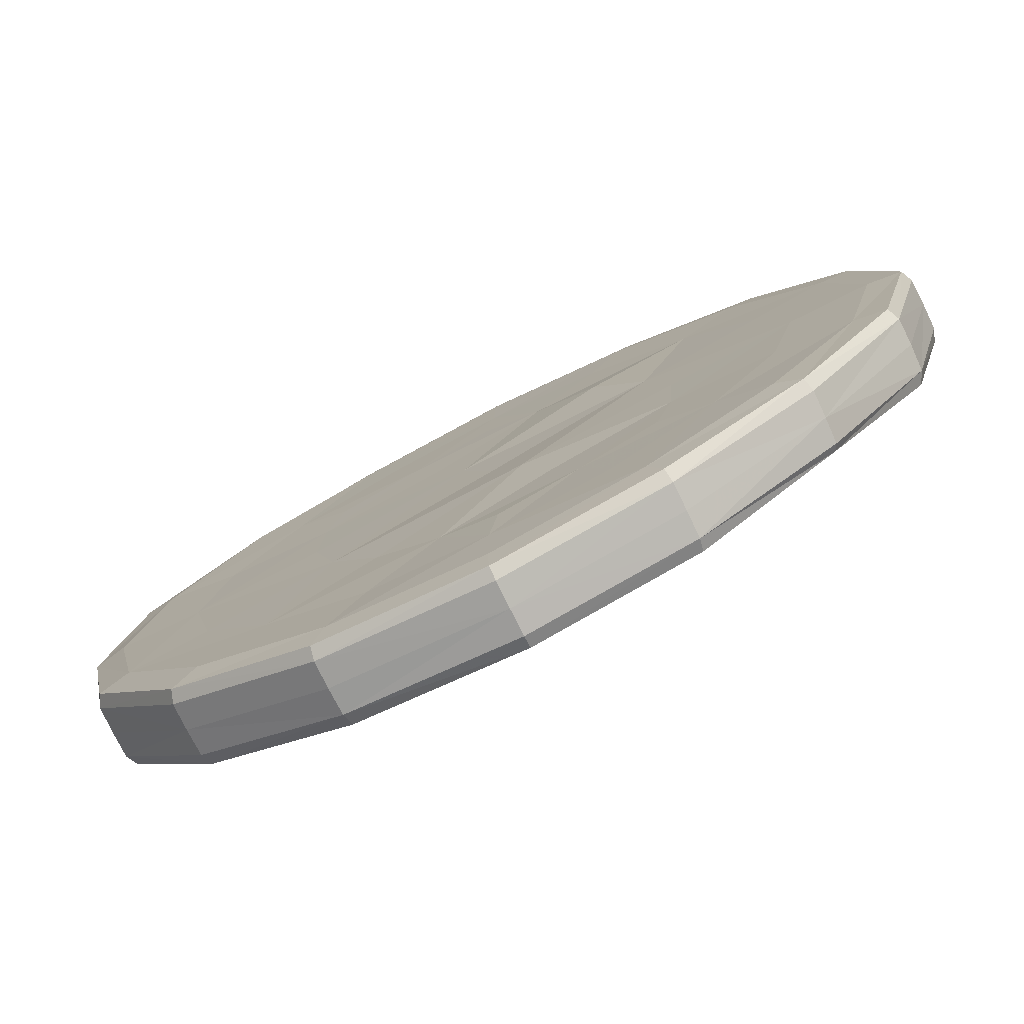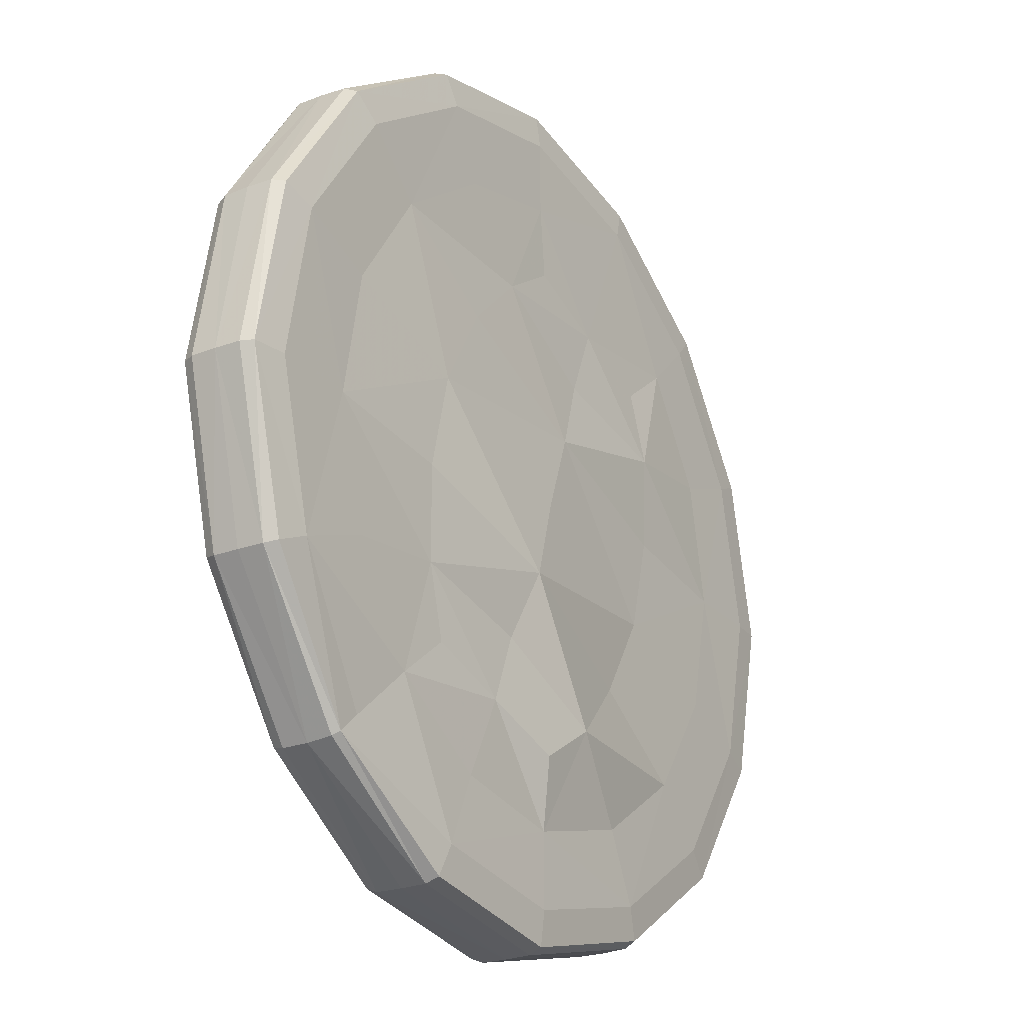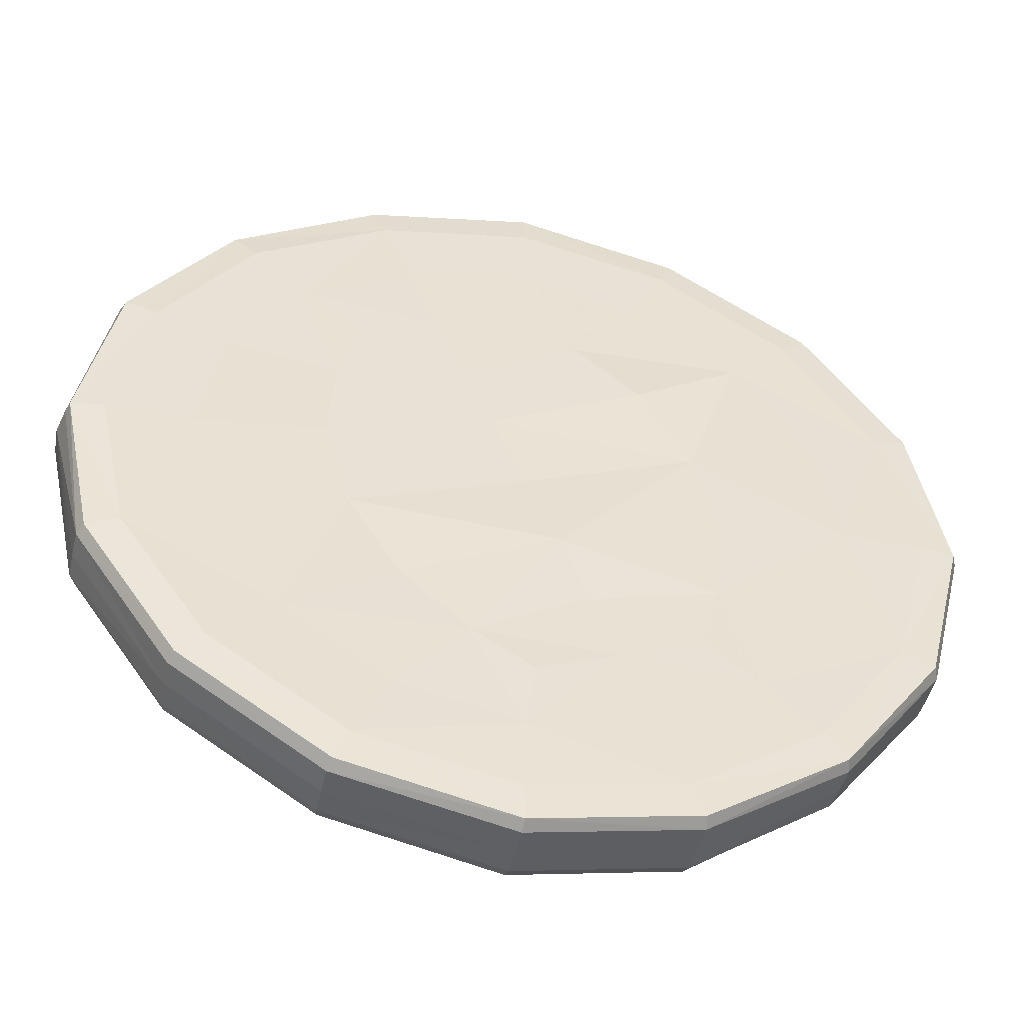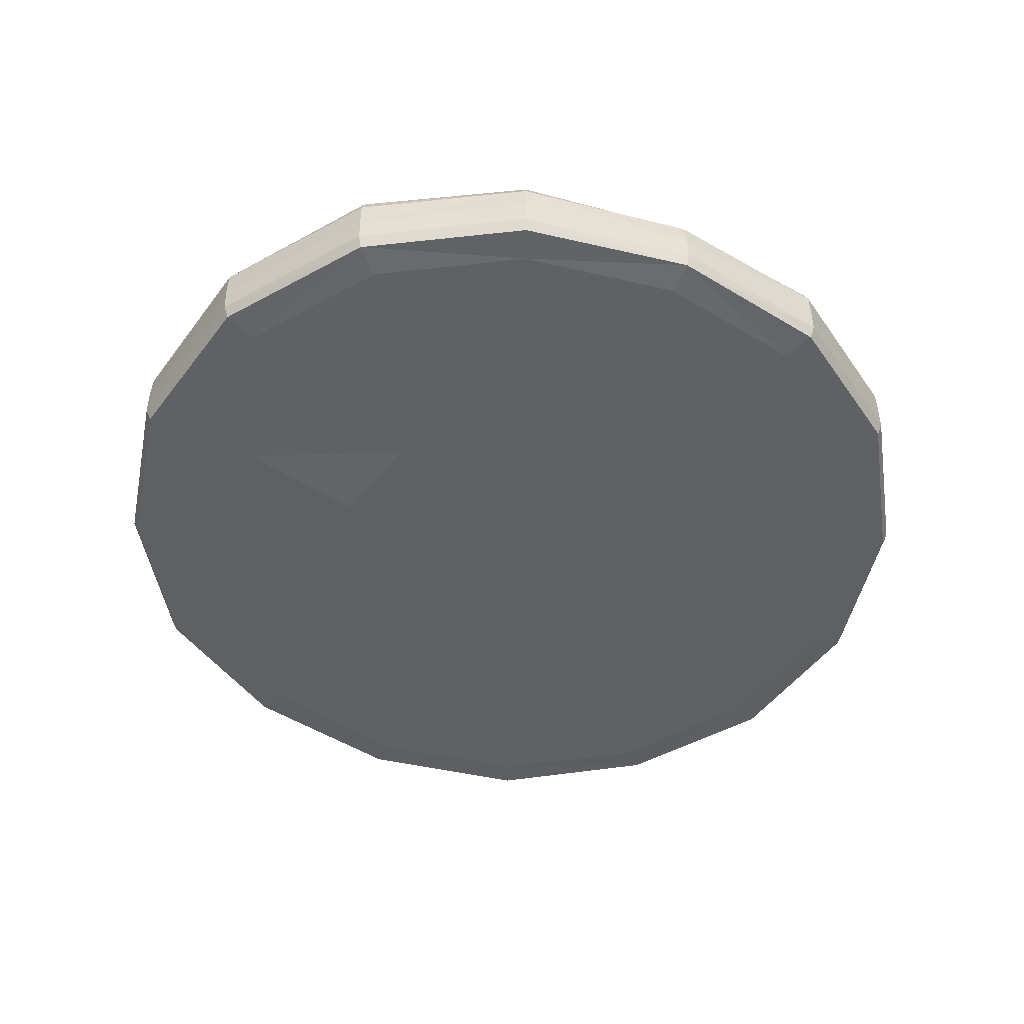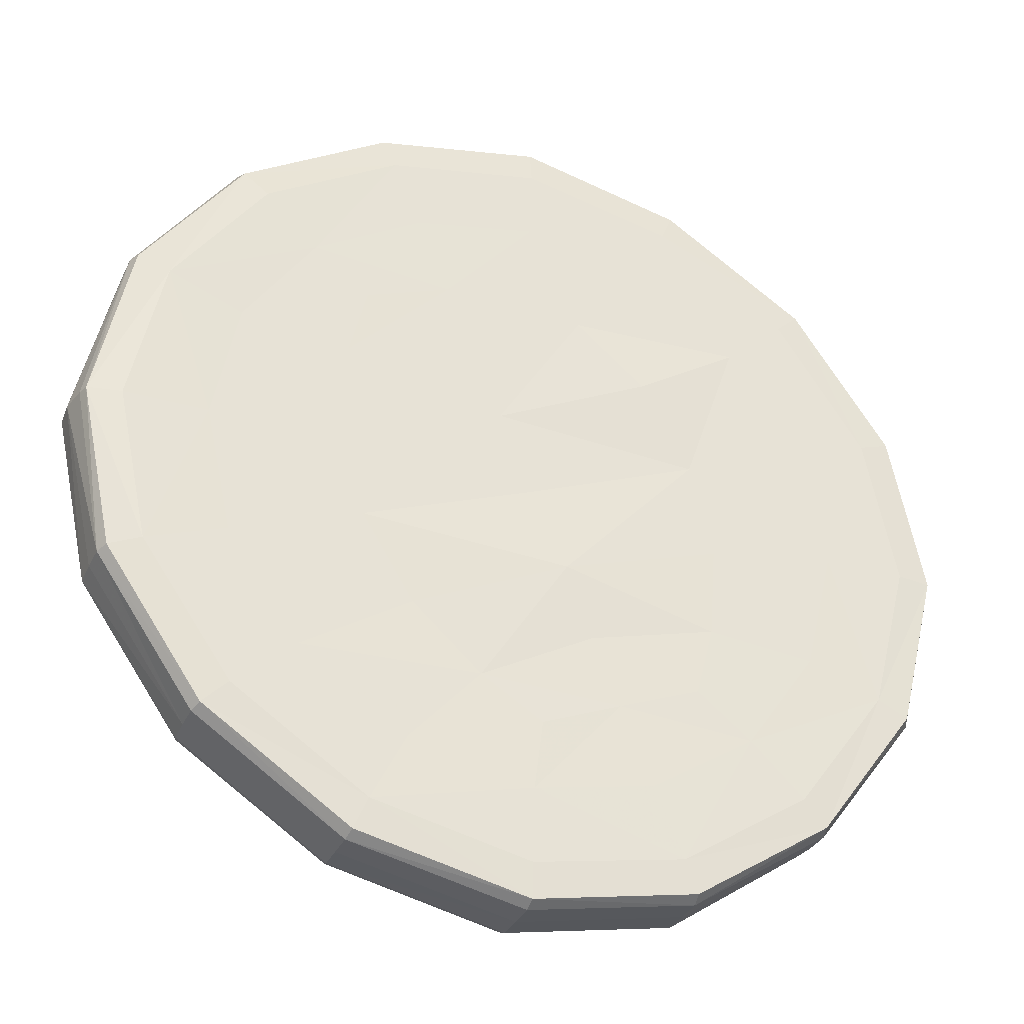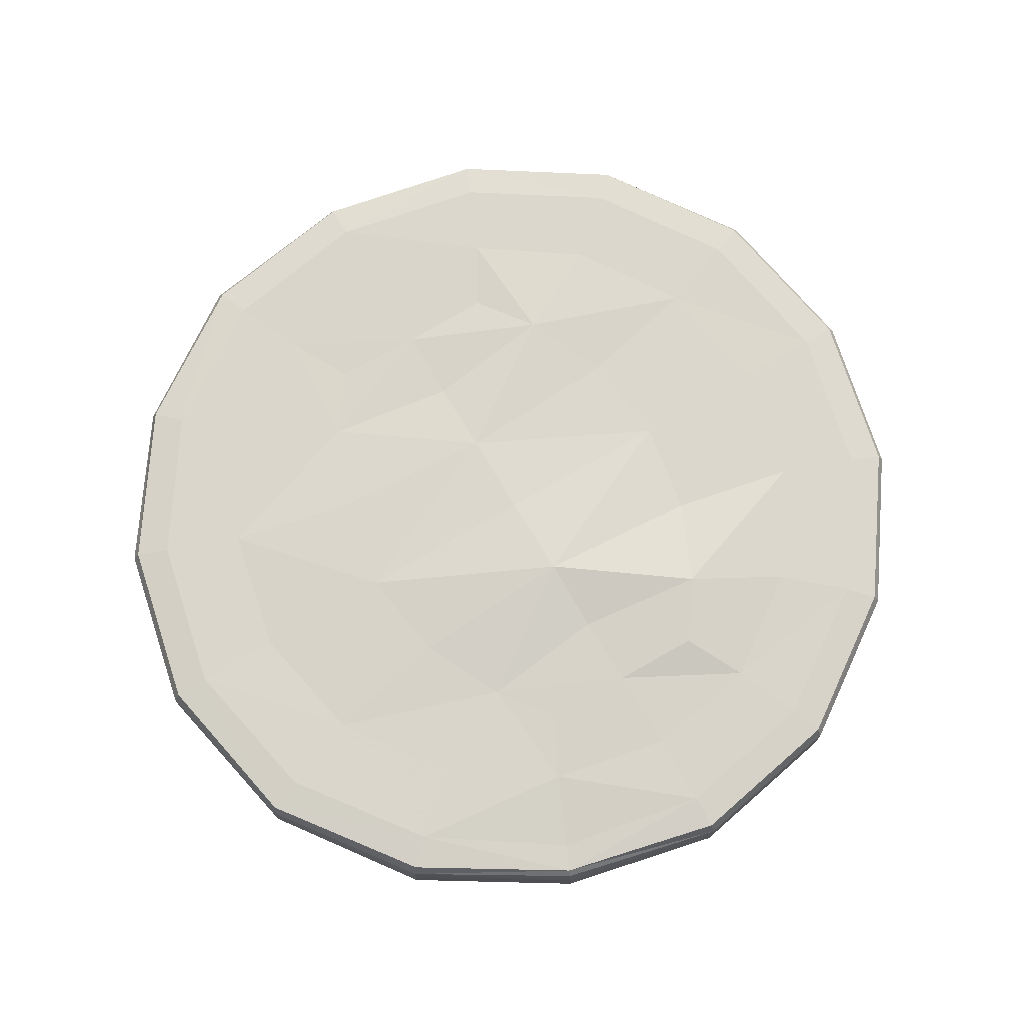
<metadata>
{"format":"obj","ext":"obj","renderer":"f3d","projection":"perspective","resolution":1024,"background":"white","views":[{"elev":-79.1,"azim":26.4,"up":"+Z"},{"elev":-22.6,"azim":123.2,"up":"+Z"},{"elev":-48.6,"azim":-13.0,"up":"+Z"},{"elev":-47.3,"azim":111.2,"up":"+Y"},{"elev":-34.8,"azim":-22.3,"up":"+Z"},{"elev":73.9,"azim":127.4,"up":"+Y"}]}
</metadata>
<code>
g high poly_0
v 1.32 -0.3252 -1.477
v 0.07111 -0.3231 -2.01
v -0.9282 -0.292 -1.212
v -1.531 -0.3032 0.2017
v -1.372 -0.312 1.487
v -0.06859 -0.3151 2.036
v 0.9353 -0.3648 1.231
v 1.516 -0.3226 -0.1999
v 1.311 0.3337 -1.471
v 0.06696 0.436 -2.005
v -0.9291 0.3602 -1.207
v -1.53 0.3485 0.2024
v -1.37 0.3458 1.484
v -0.06767 0.3314 2.034
v 0.9343 0.3651 1.23
v 1.511 0.3732 -0.1983
v 2.356 -0.2115 -2.426
v 2.146 -0.336 -2.214
v -0.001607 -0.1908 -3.434
v -0.003677 -0.3107 -3.125
v -2.46 -0.1943 -2.408
v -2.241 -0.3191 -2.193
v -3.474 -0.1968 0.005124
v -3.193 -0.3273 0.007079
v -2.448 -0.1843 2.447
v -2.231 -0.3267 2.231
v 0.01074 -0.1887 3.498
v 0.01149 -0.3178 3.178
v 2.469 -0.1879 2.482
v 2.248 -0.314 2.26
v 3.49 -0.2002 0.003968
v 3.177 -0.3235 0.004916
v 2.154 0.2453 -2.22
v 2.343 0.1829 -2.402
v -0.005912 0.3393 -3.116
v -0.002474 0.2145 -3.428
v -2.239 0.335 -2.184
v -2.456 0.2097 -2.4
v -3.19 0.3307 0.00865
v -3.504 0.2075 0.006777
v -2.227 0.3444 2.226
v -2.443 0.22 2.442
v 0.01266 0.3473 3.176
v 0.01177 0.2166 3.498
v 2.237 0.3476 2.25
v 2.463 0.2168 2.477
v 3.174 0.3367 0.005951
v 3.489 0.2058 0.004677
v 0.6892 -0.3157 -1.739
v -0.3976 -0.302 -1.704
v -1.332 -0.2974 -0.5511
v -1.503 -0.3044 0.9272
v -0.7115 -0.3144 1.75
v 0.4073 -0.3188 1.73
v 1.339 -0.3254 0.5536
v 1.462 -0.3211 -0.9218
v 0.683 0.3733 -1.733
v -0.4005 0.4673 -1.698
v -1.331 0.355 -0.5472
v -1.503 0.3873 0.926
v -0.7097 0.3404 1.748
v 0.4072 0.3342 1.729
v 1.336 0.3825 0.5531
v 1.453 0.3331 -0.9189
v 1.736 -0.3305 -1.813
v 0.005434 -0.3177 -2.551
v -1.768 -0.2989 -1.767
v -2.547 -0.3131 0.03138
v -1.811 -0.3126 1.829
v -0.00061 -0.3131 2.592
v 1.767 -0.3149 1.814
v 2.527 -0.3258 -0.01861
v -0.2585 0.3915 0.6368
v 0.2623 0.4819 -0.6458
v -0.2586 -0.3068 0.6371
v 0.2672 -0.346 -0.6467
v 2.351 -0.01211 -2.424
v -0.002144 0.01193 -3.434
v -2.461 0.007554 -2.407
v -3.516 0.005019 0.005632
v -2.448 0.01888 2.447
v 0.01129 0.01431 3.505
v 2.47 0.015 2.484
v 3.493 0.002726 0.004481
v 1.724 0.3186 -1.807
v 0.002028 0.3416 -2.541
v -1.767 0.3485 -1.76
v -2.546 0.3369 0.03286
v -1.809 0.3484 1.826
v 0.000308 0.3404 2.59
v 1.765 0.3357 1.812
v 2.521 0.331 -0.01727
v 2.874 -0.3158 -1.199
v 1.27 -0.2127 -3.176
v 1.152 -0.3302 -2.893
v -1.324 -0.1783 -3.148
v -1.205 -0.2998 -2.864
v -3.221 -0.2026 -1.309
v -2.938 -0.3274 -1.193
v -3.222 -0.1984 1.33
v -2.94 -0.3288 1.212
v -1.302 -0.1791 3.195
v -1.187 -0.3075 2.915
v 1.318 -0.1882 3.221
v 1.202 -0.3168 2.939
v 3.239 -0.1957 1.341
v 2.942 -0.3157 1.218
v 3.163 -0.2026 -1.318
v 3.153 0.2011 -1.315
v 1.144 0.3212 -2.885
v 1.265 0.1948 -3.171
v -1.203 0.3503 -2.853
v -1.321 0.227 -3.137
v -2.937 0.3267 -1.188
v -3.223 0.2023 -1.308
v -2.938 0.33 1.211
v -3.221 0.2065 1.329
v -1.183 0.3561 2.909
v -1.3 0.2246 3.19
v 1.201 0.3481 2.94
v 1.316 0.2159 3.22
v 2.946 0.3411 1.219
v 3.241 0.2117 1.341
v 2.86 0.3273 -1.194
v 2.331 -0.3088 -2.4
v 3.446 -0.2964 0.00338
v -0.001592 -0.2874 -3.393
v -2.428 -0.2894 -2.378
v -3.447 -0.2816 0.003482
v -2.417 -0.2801 2.416
v 0.0107 -0.2843 3.449
v 2.438 -0.2833 2.451
v 2.313 0.2351 -2.371
v 3.451 0.3019 0.004844
v -0.003138 0.3106 -3.383
v -2.424 0.3055 -2.368
v -3.452 0.3033 0.00758
v -2.412 0.3144 2.411
v 0.01204 0.3129 3.447
v 2.427 0.3129 2.441
v 0.93 -0.3249 -2.351
v -0.9382 -0.2925 -2.325
v -2.333 -0.3083 -0.9463
v -2.358 -0.3098 1.007
v -0.9637 -0.307 2.372
v 0.9405 -0.3157 2.385
v 2.336 -0.322 0.9669
v 2.291 -0.3269 -0.9943
v 1.268 -0.008798 -3.176
v -1.325 0.02431 -3.147
v -3.225 0.000116 -1.309
v -3.224 0.004053 1.331
v -1.302 0.02445 3.195
v 1.318 0.01486 3.224
v 3.246 0.007843 1.344
v 3.163 -0.001381 -1.319
v 0.9221 0.3261 -2.343
v -0.9377 0.3567 -2.316
v -2.333 0.3409 -0.9417
v -2.356 0.3387 1.006
v -0.9607 0.3485 2.367
v 0.9396 0.3401 2.383
v 2.335 0.3296 0.9661
v 2.281 0.3296 -0.9906
v 0.4775 0.3722 -1.197
v 0.4819 -0.3068 -1.201
v -0.4875 0.34 1.2
v 0.00683 0.422 -0.004877
v -0.4883 -0.309 1.2
v 0.006748 -0.3026 -0.005281
v 3.121 -0.2996 -1.301
v 1.254 -0.3089 -3.135
v -1.306 -0.2747 -3.106
v -3.178 -0.2978 -1.292
v -3.184 -0.294 1.315
v -1.286 -0.2751 3.155
v 1.3 -0.2837 3.178
v 3.197 -0.2907 1.324
v 3.109 0.2966 -1.297
v 1.247 0.291 -3.129
v -1.303 0.3227 -3.093
v -3.178 0.2986 -1.288
v -3.181 0.3022 1.312
v -1.283 0.3244 3.15
v 1.301 0.3133 3.183
v 3.195 0.3068 1.322
f 49 2 66 141
f 66 20 95 141
f 95 18 65 141
f 65 1 49 141
f 50 3 67 142
f 67 22 97 142
f 97 20 66 142
f 66 2 50 142
f 51 4 68 143
f 68 24 99 143
f 99 22 67 143
f 67 3 51 143
f 52 5 69 144
f 69 26 101 144
f 101 24 68 144
f 68 4 52 144
f 53 6 70 145
f 70 28 103 145
f 103 26 69 145
f 69 5 53 145
f 54 7 71 146
f 71 30 105 146
f 105 28 70 146
f 70 6 54 146
f 55 8 72 147
f 72 32 107 147
f 107 30 71 147
f 71 7 55 147
f 56 1 65 148
f 65 18 93 148
f 93 32 72 148
f 72 8 56 148
f 94 19 78 149
f 78 36 111 149
f 111 34 77 149
f 77 17 94 149
f 96 21 79 150
f 79 38 113 150
f 113 36 78 150
f 78 19 96 150
f 98 23 80 151
f 80 40 115 151
f 115 38 79 151
f 79 21 98 151
f 100 25 81 152
f 81 42 117 152
f 117 40 80 152
f 80 23 100 152
f 102 27 82 153
f 82 44 119 153
f 119 42 81 153
f 81 25 102 153
f 104 29 83 154
f 83 46 121 154
f 121 44 82 154
f 82 27 104 154
f 106 31 84 155
f 84 48 123 155
f 123 46 83 155
f 83 29 106 155
f 108 17 77 156
f 77 34 109 156
f 109 48 84 156
f 84 31 108 156
f 110 35 86 157
f 86 10 57 157
f 57 9 85 157
f 85 33 110 157
f 112 37 87 158
f 87 11 58 158
f 58 10 86 158
f 86 35 112 158
f 114 39 88 159
f 88 12 59 159
f 59 11 87 159
f 87 37 114 159
f 116 41 89 160
f 89 13 60 160
f 60 12 88 160
f 88 39 116 160
f 118 43 90 161
f 90 14 61 161
f 61 13 89 161
f 89 41 118 161
f 120 45 91 162
f 91 15 62 162
f 62 14 90 162
f 90 43 120 162
f 122 47 92 163
f 92 16 63 163
f 63 15 91 163
f 91 45 122 163
f 124 33 85 164
f 85 9 64 164
f 64 16 92 164
f 92 47 124 164
f 58 11 74 165
f 74 16 64 165
f 64 9 57 165
f 57 10 58 165
f 49 1 56 166
f 56 8 76 166
f 76 3 50 166
f 50 2 49 166
f 73 12 60 167
f 60 13 61 167
f 61 14 62 167
f 62 15 73 167
f 74 11 59 168
f 59 12 73 168
f 73 15 63 168
f 63 16 74 168
f 75 7 54 169
f 54 6 53 169
f 53 5 52 169
f 52 4 75 169
f 76 8 55 170
f 55 7 75 170
f 75 4 51 170
f 51 3 76 170
f 125 17 108 171
f 108 31 126 171
f 126 32 93 171
f 93 18 125 171
f 125 18 95 172
f 95 20 127 172
f 127 19 94 172
f 94 17 125 172
f 127 20 97 173
f 97 22 128 173
f 128 21 96 173
f 96 19 127 173
f 128 22 99 174
f 99 24 129 174
f 129 23 98 174
f 98 21 128 174
f 129 24 101 175
f 101 26 130 175
f 130 25 100 175
f 100 23 129 175
f 130 26 103 176
f 103 28 131 176
f 131 27 102 176
f 102 25 130 176
f 131 28 105 177
f 105 30 132 177
f 132 29 104 177
f 104 27 131 177
f 132 30 107 178
f 107 32 126 178
f 126 31 106 178
f 106 29 132 178
f 133 33 124 179
f 124 47 134 179
f 134 48 109 179
f 109 34 133 179
f 133 34 111 180
f 111 36 135 180
f 135 35 110 180
f 110 33 133 180
f 135 36 113 181
f 113 38 136 181
f 136 37 112 181
f 112 35 135 181
f 136 38 115 182
f 115 40 137 182
f 137 39 114 182
f 114 37 136 182
f 137 40 117 183
f 117 42 138 183
f 138 41 116 183
f 116 39 137 183
f 138 42 119 184
f 119 44 139 184
f 139 43 118 184
f 118 41 138 184
f 139 44 121 185
f 121 46 140 185
f 140 45 120 185
f 120 43 139 185
f 140 46 123 186
f 123 48 134 186
f 134 47 122 186
f 122 45 140 186

</code>
